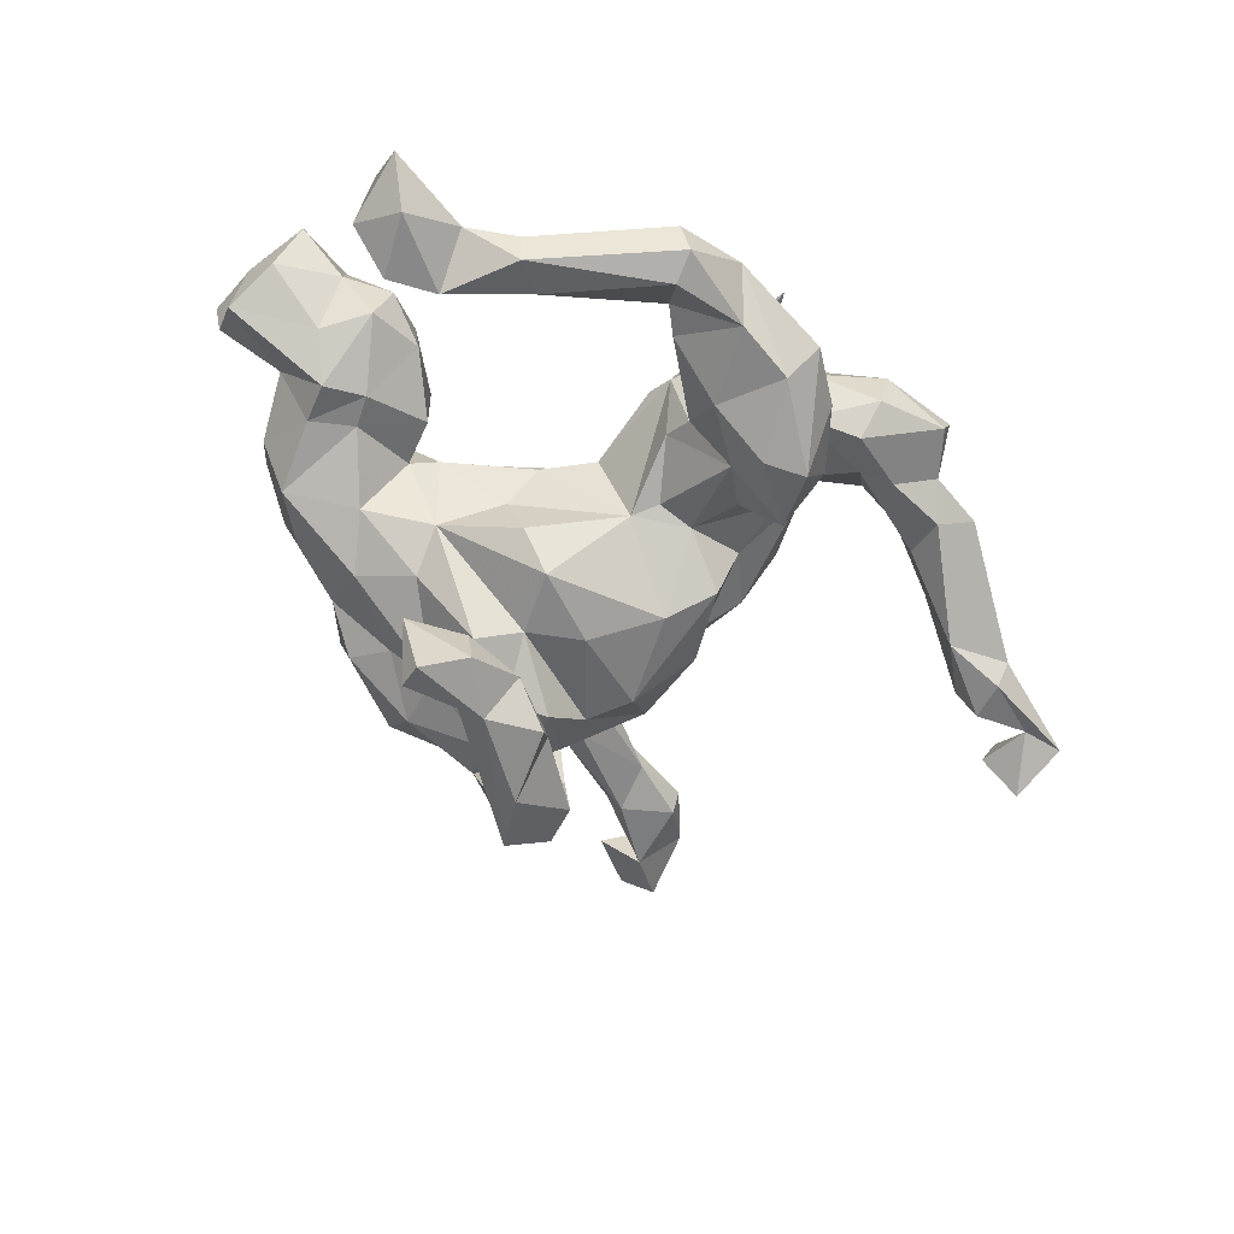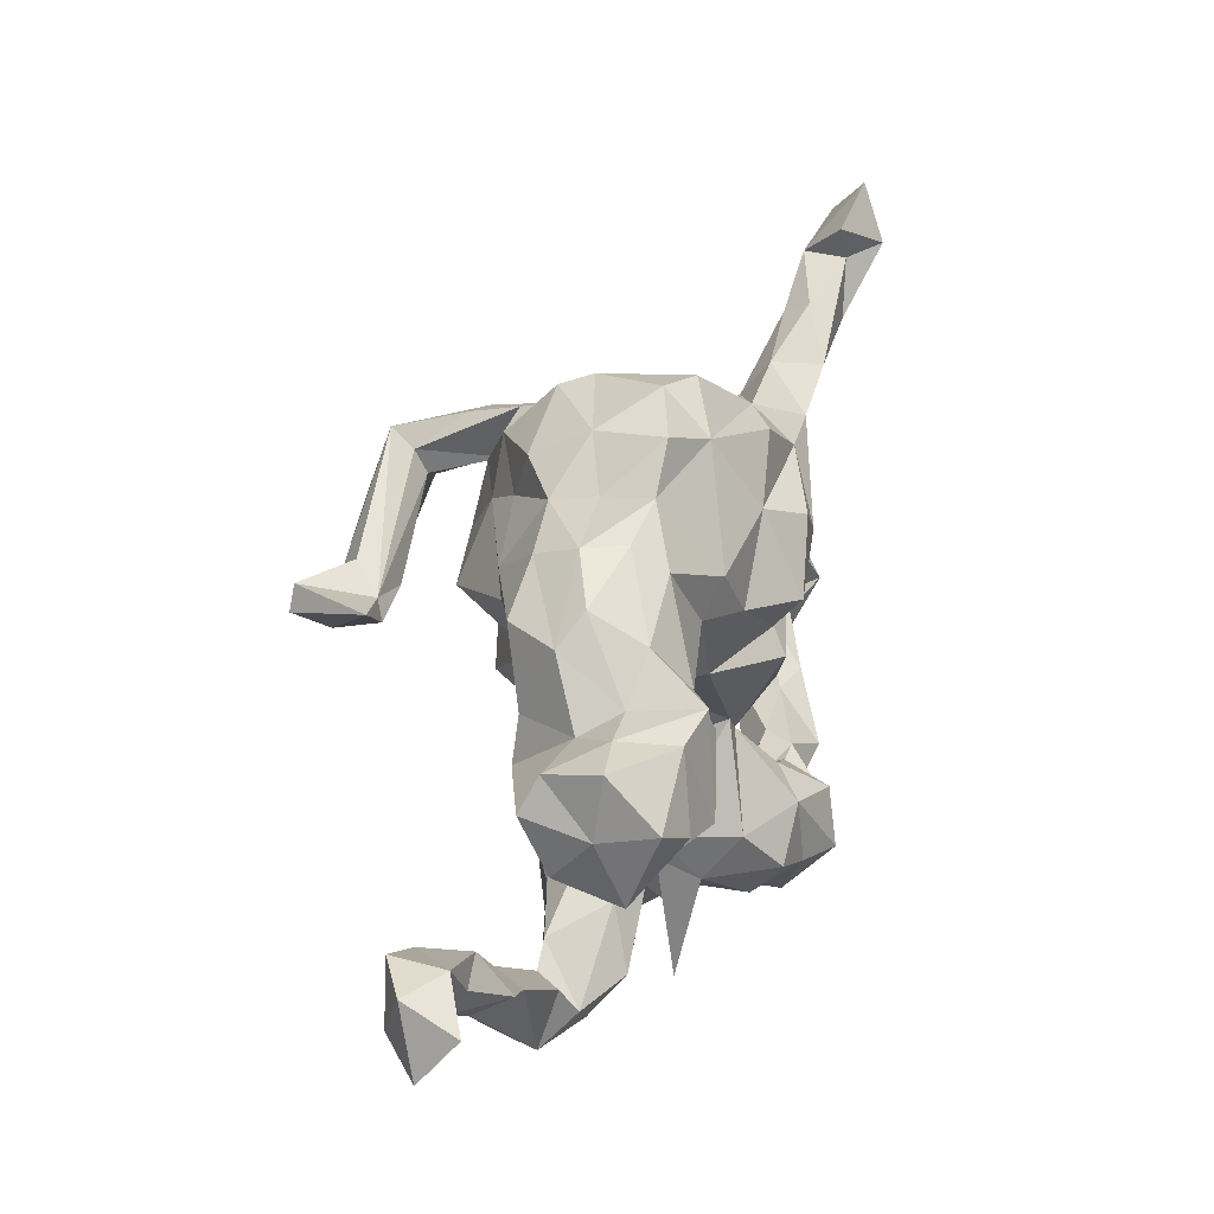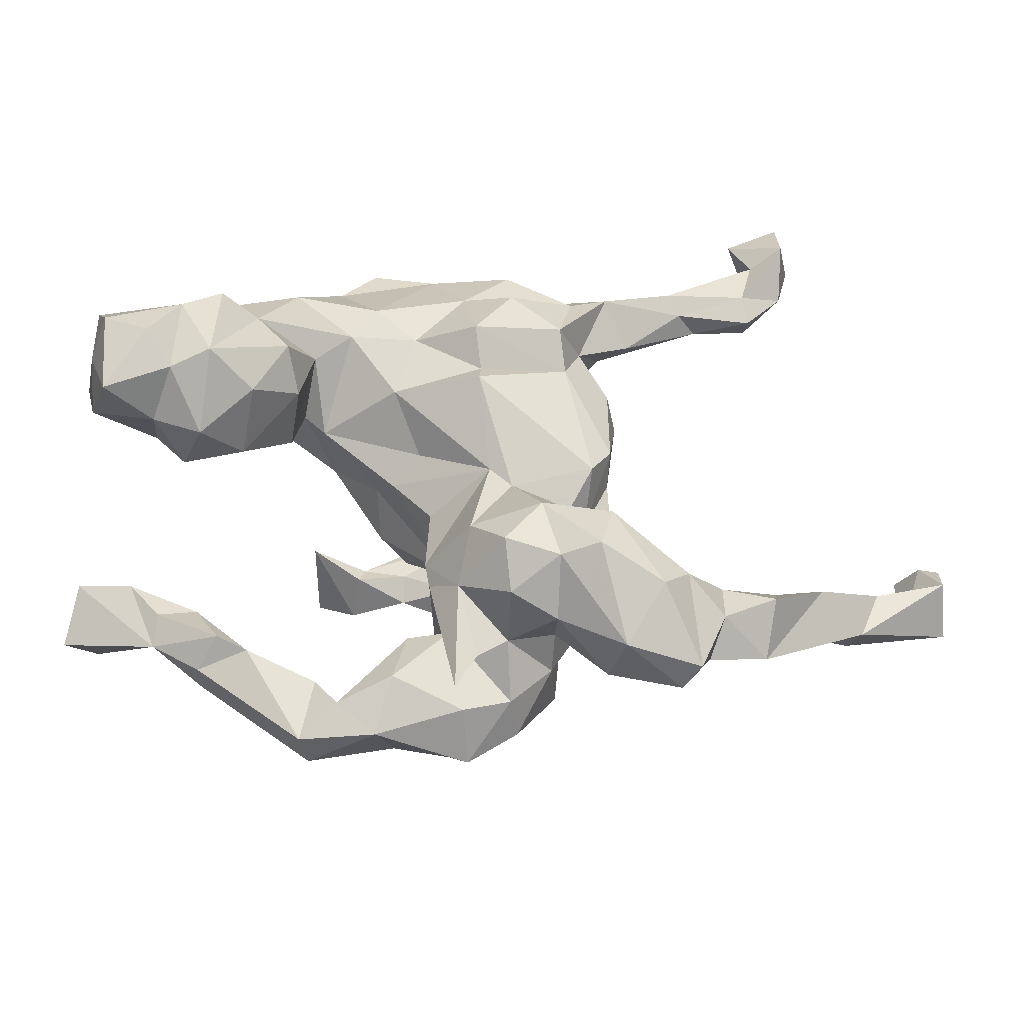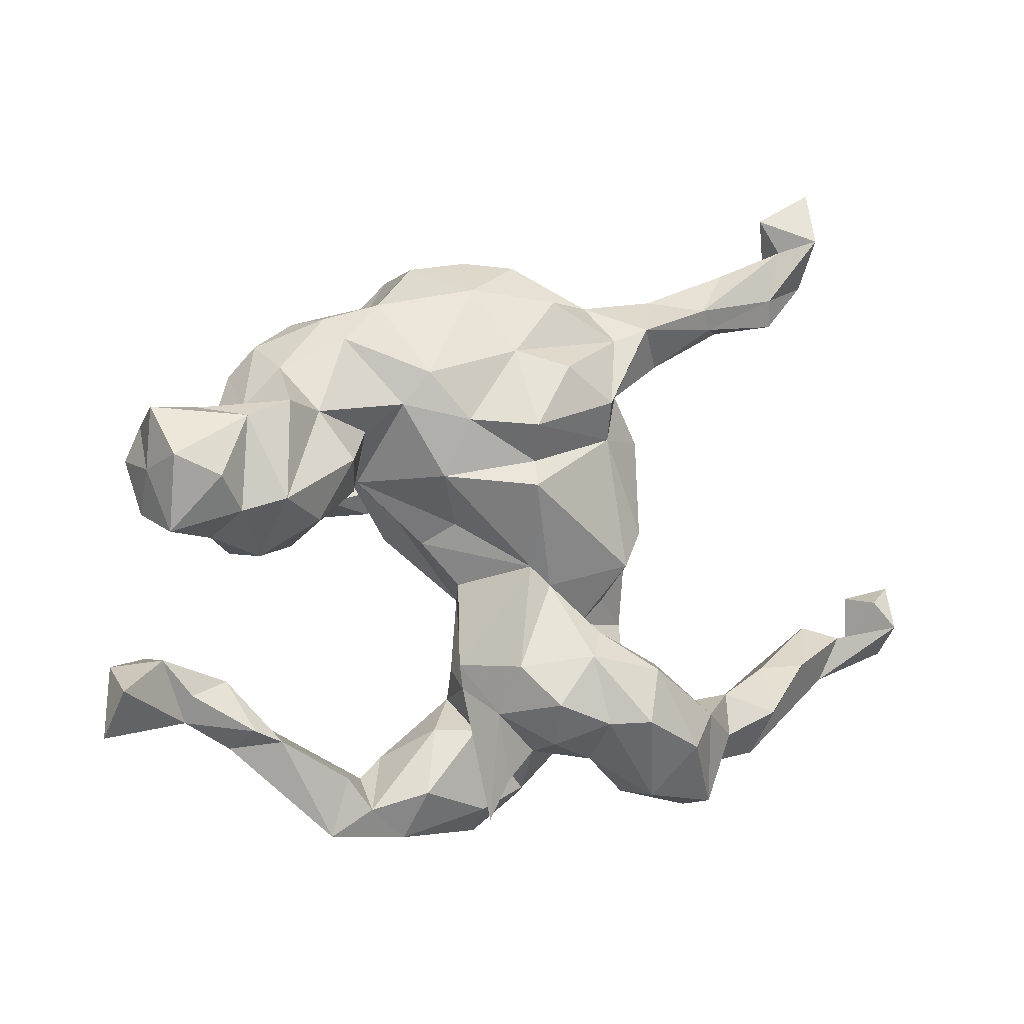
<metadata>
{"format":"obj","ext":"obj","renderer":"f3d","projection":"perspective","resolution":1024,"background":"white","views":[{"elev":-56.4,"azim":-38.9,"up":"+Z"},{"elev":21.2,"azim":-68.7,"up":"+Y"},{"elev":-44.2,"azim":-7.8,"up":"+Y"},{"elev":-7.2,"azim":-24.8,"up":"+Y"}]}
</metadata>
<code>
v 0.8842 -0.06902 -0.018
v 0.8645 -0.1011 -0.1048
v 0.8046 -0.09006 -0.03929
v 0.8868 -0.194 -0.05209
v 0.8672 -0.1488 0.03515
v 0.8331 -0.1009 0.01788
v 0.8121 -0.1866 -0.05291
v 0.7496 -0.172 0.01466
v 0.7187 -0.1632 -0.06357
v 0.7186 -0.2503 -0.003352
v 0.706 -0.2288 -0.06085
v 0.6295 -0.2295 0.07504
v 0.5969 -0.2316 -0.0423
v 0.6875 -0.1525 -0.01224
v 0.6295 0.5874 0.1058
v 0.5993 0.4725 0.133
v 0.5944 0.5474 0.2027
v 0.5489 -0.2366 0.06252
v 0.5517 0.5335 0.08295
v 0.5186 0.4363 0.1608
v 0.5427 0.5303 0.1567
v 0.5323 0.4121 0.09427
v 0.5024 0.5854 0.1582
v 0.5977 0.6422 0.1675
v 0.5251 -0.3201 0.1432
v 0.5191 -0.3919 0.07005
v 0.5314 0.3935 0.1353
v 0.4483 0.4577 0.08372
v 0.4575 -0.3627 0.03436
v 0.4374 -0.3619 0.1345
v 0.4397 -0.2884 0.1196
v 0.3542 -0.3688 0.04678
v 0.3911 -0.4785 0.1372
v 0.4191 -0.4114 0.07861
v 0.473 -0.2847 0.06294
v 0.3692 0.4009 0.176
v 0.4302 0.3758 0.1099
v 0.4312 0.4793 0.1312
v 0.3519 -0.304 0.1256
v 0.3937 0.3724 0.1535
v 0.3659 -0.3279 0.1933
v 0.3668 -0.4848 0.08716
v 0.2468 -0.4064 0.02903
v 0.3164 -0.3863 0.2303
v 0.2467 0.353 0.1859
v 0.2312 -0.2545 0.2473
v 0.246 0.2939 0.0882
v 0.2973 0.3003 0.1223
v 0.2778 -0.1609 0.0129
v 0.2805 0.1472 0.05247
v 0.2529 -0.007058 0.1411
v 0.2234 -0.2795 -0.02055
v 0.2661 -0.08141 -0.05032
v 0.2461 -0.4613 0.07635
v 0.2877 0.4198 0.1143
v 0.2634 -0.4687 0.162
v 0.2806 0.3643 0.06837
v 0.2418 0.1571 -0.02468
v 0.2499 0.1489 -0.1269
v 0.2346 0.002712 -0.1468
v 0.2568 -0.0285 0.07867
v 0.1597 -0.1682 0.08643
v 0.2066 -0.3459 0.2685
v 0.255 0.1567 0.1238
v 0.2309 -0.02692 -0.08597
v 0.3026 -0.3454 0.06348
v 0.1942 -0.1583 -0.06322
v 0.1685 0.1495 0.1832
v 0.2743 -0.2403 0.1574
v 0.1721 -0.1259 -0.1656
v 0.2157 -0.1211 0.06557
v 0.1784 0.09523 -0.2153
v 0.1538 -0.406 0.1392
v 0.1619 -0.367 0.05586
v 0.2006 0.2331 0.1504
v 0.1743 0.2654 -0.2614
v 0.1159 -0.2338 0.2313
v 0.1977 0.281 0.009698
v 0.1662 0.2873 -0.3959
v 0.1658 -0.2897 -0.1767
v 0.239 -0.2485 0.1048
v 0.1629 0.2647 -0.1788
v 0.1454 -0.3492 0.2331
v 0.1908 -0.261 -0.0474
v 0.1585 0.3837 0.06728
v 0.15 0.393 0.1301
v 0.1858 -0.3732 -0.1043
v 0.1525 0.2069 0.2314
v 0.1578 0.3092 -0.09812
v 0.1556 0.3426 -0.2991
v 0.167 -0.3859 -0.0152
v 0.2163 -0.06871 0.1603
v 0.1511 -0.1895 0.1856
v 0.1189 -0.4674 -0.09232
v 0.06266 0.3854 0.1869
v 0.1118 -0.2495 -0.1155
v 0.1439 0.174 -0.2094
v 0.09204 0.3097 -0.4433
v 0.0619 0.2609 0.249
v 0.06483 0.4115 -0.0219
v 0.09693 0.2799 -0.2503
v 0.07833 -0.106 0.1367
v 0.1327 -0.3844 -0.1881
v 0.1808 0.3259 0.1889
v 0.1507 0.2186 -0.3965
v 0.08527 -0.1669 -0.1081
v 0.09809 -0.4551 -0.02268
v 0.09269 0.3487 -0.3082
v 0.1235 -0.05346 -0.1991
v 0.07233 -0.383 0.1689
v 0.04334 0.04651 -0.2208
v 0.04401 -0.311 -0.1521
v 0.04558 0.2182 -0.4627
v 0.06714 0.3744 -0.212
v 0.06184 0.2873 -0.3894
v 0.06948 0.174 -0.2673
v 0.03618 -0.5322 -0.09681
v 0.02986 0.4646 0.08501
v 0.01247 0.0981 0.2161
v 0.08215 -0.3919 0.0587
v 0.008212 0.4576 -0.06584
v 0.01679 -0.4936 -0.007496
v 0.01027 -0.4814 -0.1522
v 0.02965 -0.4435 0.07256
v 0.05472 -0.3188 0.2284
v -0.07206 0.404 0.1425
v -0.005479 -0.5119 0.07139
v 0.002855 -0.2517 0.1788
v -0.008727 -0.3308 0.1156
v 0.09537 0.3774 -0.1664
v 0.07312 0.2471 -0.3727
v -0.08126 0.132 -0.4478
v 0.06321 -0.3616 -0.1898
v 0.02765 -0.1591 -0.08616
v -0.05537 0.4697 0.06403
v 0.001374 -0.1181 -0.09613
v 0.03487 0.1261 -0.4
v -0.03677 0.1034 -0.2055
v -0.03683 -0.3686 -0.1315
v -0.01858 0.2898 0.2053
v -0.01293 -0.357 0.02544
v -0.002037 -0.3808 0.05036
v -0.03032 -0.2461 -0.04621
v -0.004078 0.1526 0.2655
v 0.005759 0.0979 -0.4434
v -0.02701 -0.2981 -0.07116
v -0.05499 0.4545 -0.09994
v -0.07371 -0.0004783 -0.1977
v 0.03059 0.2973 -0.2503
v -0.1341 0.06958 0.1659
v 0.03873 -0.0753 0.1414
v 0.0007678 0.1944 -0.2666
v -0.053 -0.1022 0.03782
v -0.05171 -0.2856 0.05655
v -0.08885 0.2792 -0.1917
v 0.006747 0.05409 0.2379
v -0.06069 -0.2443 0.06354
v -0.1424 0.1175 -0.3593
v -0.08002 -0.00104 0.08541
v -0.186 0.3877 -0.09265
v -0.1061 0.1413 -0.2451
v -0.08635 -0.4955 -0.1225
v -0.1053 -0.4654 0.03053
v -0.1564 0.06356 -0.43
v -0.06528 0.1117 -0.357
v -0.1283 -0.009504 -0.1266
v -0.1477 -0.4035 -0.09053
v -0.1046 0.1632 0.2083
v -0.06795 0.3762 -0.181
v -0.08059 -0.355 -0.001202
v -0.125 -0.5422 -0.03051
v -0.06326 0.07112 -0.3891
v -0.1772 0.2399 0.2024
v -0.1208 -0.03171 0.03339
v -0.154 0.08351 -0.3467
v -0.1791 0.4347 0.1166
v -0.2468 -0.541 -0.06206
v -0.2274 -0.5407 -0.1177
v -0.2494 0.06653 0.05129
v -0.2409 0.3656 0.1213
v -0.2226 0.108 -0.4662
v -0.1863 -0.4404 -0.08709
v -0.2747 0.2471 -0.1012
v -0.2173 0.1534 -0.4588
v -0.1451 0.01968 -0.03399
v -0.1825 0.4333 0.004921
v -0.2065 0.1694 -0.1279
v -0.2147 -0.491 -0.1384
v -0.154 0.3121 -0.1278
v -0.2291 -0.4405 -0.03291
v -0.2225 0.1005 -0.07558
v -0.2178 0.1848 0.1828
v -0.191 -0.4946 -0.01498
v -0.2429 0.1306 -0.3282
v -0.2381 0.3567 0.03728
v -0.2785 0.1361 0.1641
v -0.3019 0.03264 0.1732
v -0.3279 0.07515 0.2433
v -0.3201 0.2906 0.1717
v -0.2865 0.1013 0.0523
v -0.3846 0.1534 0.2306
v -0.3058 0.02446 0.06124
v -0.3475 -0.3785 -0.0401
v -0.2542 0.3492 -0.03294
v -0.3403 0.3314 0.1226
v -0.3609 -0.3448 -0.1276
v -0.4182 -0.3812 -0.1435
v -0.3756 0.3304 0.0621
v -0.4357 0.2367 -0.01901
v -0.3872 -0.05606 0.1066
v -0.4031 0.07854 0.01326
v -0.4382 0.2291 0.1869
v -0.3282 0.1654 -0.05219
v -0.3562 0.3061 -0.01423
v -0.4223 0.02635 0.0174
v -0.4554 0.2764 0.1041
v -0.4396 -0.275 -0.07343
v -0.4713 0.1194 0.01216
v -0.4265 -0.3897 -0.08969
v -0.3988 -0.3613 -0.03135
v -0.3796 -0.02444 0.2258
v -0.4903 0.2278 0.07286
v -0.5208 -0.0208 0.2559
v -0.4801 -0.2621 -0.1488
v -0.4497 0.1599 0.2748
v -0.4974 0.1594 0.1756
v -0.4903 0.05121 0.008657
v -0.4863 -0.07099 0.08167
v -0.4613 -0.08199 0.1678
v -0.5768 0.1522 0.1876
v -0.4568 -0.0008202 0.2884
v -0.5329 0.1271 0.1185
v -0.5031 -0.3017 -0.05829
v -0.5428 -0.05541 0.1618
v -0.541 -0.0009243 0.06494
v -0.5059 -0.3468 -0.091
v -0.5599 -0.2341 -0.1553
v -0.5996 -0.331 -0.1415
v -0.5563 -0.2424 -0.05935
v -0.5666 0.02848 0.2923
v -0.6504 -0.01962 0.1298
v -0.5171 0.1323 0.2643
v -0.6291 -0.05645 0.227
v -0.636 -0.2984 -0.007782
v -0.6521 0.1259 0.1178
v -0.6364 -0.2536 -0.1015
v -0.6404 0.05962 0.2795
v -0.6687 0.07086 0.09188
v -0.6508 -0.3749 -0.07323
v -0.6606 0.0452 0.1937
v -0.6606 0.1437 0.2089
v -0.1118 0.1627 -0.4078
f 226 232 230
f 135 186 176
f 199 180 205
f 62 102 93
f 62 92 102
f 61 50 51
f 51 50 64
f 51 64 68
f 102 92 156
f 102 156 151
f 150 151 156
f 64 50 78
f 64 78 75
f 156 119 150
f 28 57 55
f 47 75 78
f 47 78 85
f 150 119 168
f 150 168 192
f 197 198 221
f 221 231 229
f 47 85 57
f 57 85 86
f 168 173 192
f 197 196 198
f 221 198 231
f 231 198 201
f 229 231 223
f 223 240 243
f 86 85 118
f 198 196 201
f 192 201 196
f 173 199 192
f 201 192 199
f 223 242 240
f 240 247 243
f 86 118 126
f 126 118 135
f 126 135 176
f 126 176 180
f 173 180 199
f 201 199 212
f 201 212 225
f 225 212 226
f 225 226 230
f 242 225 230
f 240 242 247
f 251 242 230
f 251 250 247
f 199 205 212
f 247 242 251
f 44 63 56
f 46 41 69
f 44 41 46
f 44 46 63
f 63 77 83
f 63 46 77
f 46 69 93
f 77 46 93
f 83 77 125
f 92 51 68
f 92 68 156
f 156 68 119
f 16 27 22
f 19 22 28
f 22 27 37
f 37 27 40
f 28 22 37
f 37 40 48
f 37 48 47
f 37 47 57
f 40 45 48
f 47 48 75
f 48 45 75
f 64 75 68
f 75 45 88
f 75 88 68
f 68 144 119
f 68 88 144
f 16 22 19
f 19 28 38
f 28 37 57
f 36 38 55
f 38 28 55
f 36 55 45
f 45 104 88
f 144 140 168
f 119 144 168
f 24 15 19
f 45 86 104
f 45 55 86
f 55 57 86
f 86 95 104
f 99 104 140
f 104 95 140
f 168 140 173
f 95 86 126
f 140 95 126
f 140 126 173
f 173 126 180
f 231 201 225
f 223 231 242
f 231 225 242
f 16 20 27
f 16 17 20
f 20 40 27
f 19 15 16
f 20 17 21
f 20 21 36
f 21 38 36
f 21 19 38
f 20 36 40
f 40 36 45
f 88 104 99
f 88 99 144
f 24 19 23
f 19 21 23
f 144 99 140
f 16 15 17
f 15 24 17
f 21 17 23
f 17 24 23
f 163 193 171
f 84 87 80
f 171 122 163
f 117 122 171
f 117 107 122
f 94 107 117
f 94 87 91
f 155 161 187
f 101 114 115
f 101 149 114
f 114 108 115
f 161 191 187
f 161 138 191
f 138 148 191
f 152 138 161
f 116 138 152
f 101 82 116
f 76 101 131
f 76 82 101
f 90 82 76
f 79 90 76
f 244 246 249
f 244 239 246
f 239 244 236
f 111 148 138
f 82 97 116
f 116 97 138
f 97 111 138
f 249 236 244
f 233 239 236
f 233 217 239
f 233 220 217
f 111 109 148
f 97 72 111
f 111 72 109
f 236 220 233
f 220 236 219
f 203 206 217
f 220 203 217
f 148 109 136
f 203 182 206
f 219 203 220
f 70 106 109
f 70 109 72
f 177 203 219
f 190 203 177
f 182 188 206
f 190 182 203
f 146 139 167
f 193 182 190
f 139 162 167
f 167 162 182
f 162 188 182
f 112 139 146
f 112 133 139
f 112 80 133
f 96 80 112
f 162 178 188
f 178 171 177
f 139 123 162
f 133 123 139
f 80 103 133
f 80 87 103
f 162 171 178
f 123 171 162
f 123 117 171
f 103 94 117
f 103 87 94
f 155 152 161
f 149 152 155
f 131 101 115
f 90 98 108
f 101 116 149
f 149 116 152
f 105 76 131
f 79 76 105
f 239 237 246
f 224 237 239
f 239 217 224
f 237 238 246
f 237 224 238
f 238 236 249
f 224 236 238
f 224 207 236
f 207 219 236
f 217 206 224
f 206 207 224
f 206 188 207
f 207 177 219
f 178 177 207
f 207 188 178
f 133 103 123
f 103 117 123
f 175 158 194
f 158 98 252
f 131 115 158
f 108 98 115
f 90 79 98
f 165 158 175
f 131 158 165
f 137 131 165
f 105 131 137
f 172 165 175
f 238 249 246
f 181 164 194
f 164 175 194
f 158 184 194
f 158 252 184
f 132 184 252
f 98 132 252
f 158 115 98
f 113 132 98
f 172 175 164
f 132 172 164
f 145 172 132
f 113 145 132
f 113 137 145
f 105 137 113
f 98 79 113
f 79 105 113
f 137 165 172
f 137 172 145
f 181 194 184
f 184 132 181
f 132 164 181
f 174 159 179
f 59 89 78
f 58 59 78
f 151 159 174
f 153 151 174
f 151 153 157
f 153 154 157
f 61 53 58
f 58 53 65
f 49 53 61
f 129 157 154
f 142 127 154
f 154 141 142
f 141 120 142
f 110 129 120
f 127 129 154
f 120 124 142
f 124 120 129
f 124 127 142
f 91 74 120
f 49 81 52
f 52 81 74
f 81 66 74
f 52 74 91
f 74 73 120
f 43 54 74
f 74 54 73
f 66 43 74
f 66 32 43
f 43 42 54
f 32 42 43
f 35 13 29
f 13 11 10
f 9 13 14
f 9 11 13
f 3 2 7
f 1 2 3
f 2 1 4
f 32 34 42
f 11 9 7
f 4 7 2
f 7 4 11
f 214 209 222
f 204 183 214
f 214 183 209
f 186 160 204
f 160 189 204
f 147 160 186
f 232 218 227
f 222 209 218
f 213 211 209
f 183 213 209
f 204 189 183
f 121 130 147
f 248 227 235
f 248 235 241
f 209 211 218
f 218 215 227
f 211 215 218
f 213 200 211
f 100 89 121
f 121 89 130
f 227 228 235
f 227 215 228
f 211 202 215
f 200 202 211
f 191 200 213
f 185 179 191
f 202 210 215
f 191 179 200
f 89 59 82
f 136 174 185
f 136 153 174
f 136 154 153
f 59 58 60
f 60 58 65
f 136 143 154
f 143 146 154
f 67 84 106
f 53 67 65
f 67 53 52
f 141 170 163
f 146 141 154
f 67 52 84
f 53 49 52
f 163 122 141
f 107 120 141
f 122 107 141
f 84 52 91
f 91 87 84
f 91 120 107
f 124 129 127
f 160 169 189
f 147 169 160
f 169 149 155
f 169 114 149
f 183 187 213
f 189 155 183
f 169 155 189
f 130 114 169
f 130 169 147
f 130 108 114
f 187 191 213
f 89 90 130
f 89 82 90
f 166 191 148
f 166 185 191
f 59 97 82
f 59 72 97
f 148 136 166
f 136 185 166
f 59 60 72
f 136 134 143
f 136 106 134
f 109 106 136
f 72 60 70
f 60 65 70
f 146 167 170
f 134 112 143
f 112 146 143
f 106 112 134
f 106 96 112
f 70 67 106
f 84 96 106
f 65 67 70
f 193 190 177
f 177 171 193
f 170 167 193
f 163 170 193
f 84 80 96
f 94 91 107
f 187 183 155
f 130 90 108
f 167 182 193
f 77 102 128
f 125 77 128
f 93 102 77
f 232 227 248
f 13 26 29
f 128 151 157
f 78 89 100
f 185 174 179
f 202 197 210
f 228 210 229
f 215 210 228
f 228 229 234
f 228 234 235
f 235 234 241
f 241 234 243
f 222 218 232
f 226 222 232
f 245 232 248
f 186 121 147
f 195 186 204
f 208 204 214
f 195 204 208
f 208 214 222
f 216 208 222
f 226 216 222
f 230 232 245
f 248 250 245
f 245 250 251
f 4 1 5
f 5 7 8
f 5 6 7
f 11 4 10
f 4 5 10
f 5 8 10
f 10 8 12
f 26 10 12
f 13 10 26
f 26 34 29
f 34 30 33
f 34 33 42
f 42 33 56
f 42 56 54
f 7 6 3
f 6 1 3
f 8 7 9
f 8 9 14
f 12 8 14
f 12 14 18
f 14 13 18
f 18 13 35
f 31 18 35
f 29 34 32
f 35 29 32
f 35 32 66
f 54 56 73
f 35 66 31
f 39 31 66
f 39 66 81
f 120 73 110
f 49 71 62
f 81 49 62
f 81 62 93
f 110 125 129
f 125 128 129
f 71 92 62
f 51 92 71
f 129 128 157
f 49 61 71
f 61 51 71
f 102 151 128
f 50 61 58
f 159 151 150
f 50 58 78
f 159 150 179
f 197 221 210
f 210 221 229
f 85 78 100
f 179 150 192
f 200 196 202
f 200 179 196
f 179 192 196
f 196 197 202
f 234 229 223
f 223 243 234
f 85 100 118
f 243 247 250
f 118 100 121
f 135 118 121
f 243 250 241
f 250 248 241
f 135 121 186
f 176 186 195
f 180 176 195
f 180 195 208
f 180 208 205
f 212 205 216
f 205 208 216
f 212 216 226
f 251 230 245
f 26 30 34
f 33 30 41
f 33 41 44
f 33 44 56
f 5 1 6
f 12 25 26
f 25 12 18
f 25 18 31
f 26 25 30
f 30 25 31
f 30 31 41
f 41 31 39
f 56 63 83
f 56 83 73
f 69 39 81
f 110 73 83
f 110 83 125
f 69 81 93
f 141 146 170
f 69 41 39

</code>
